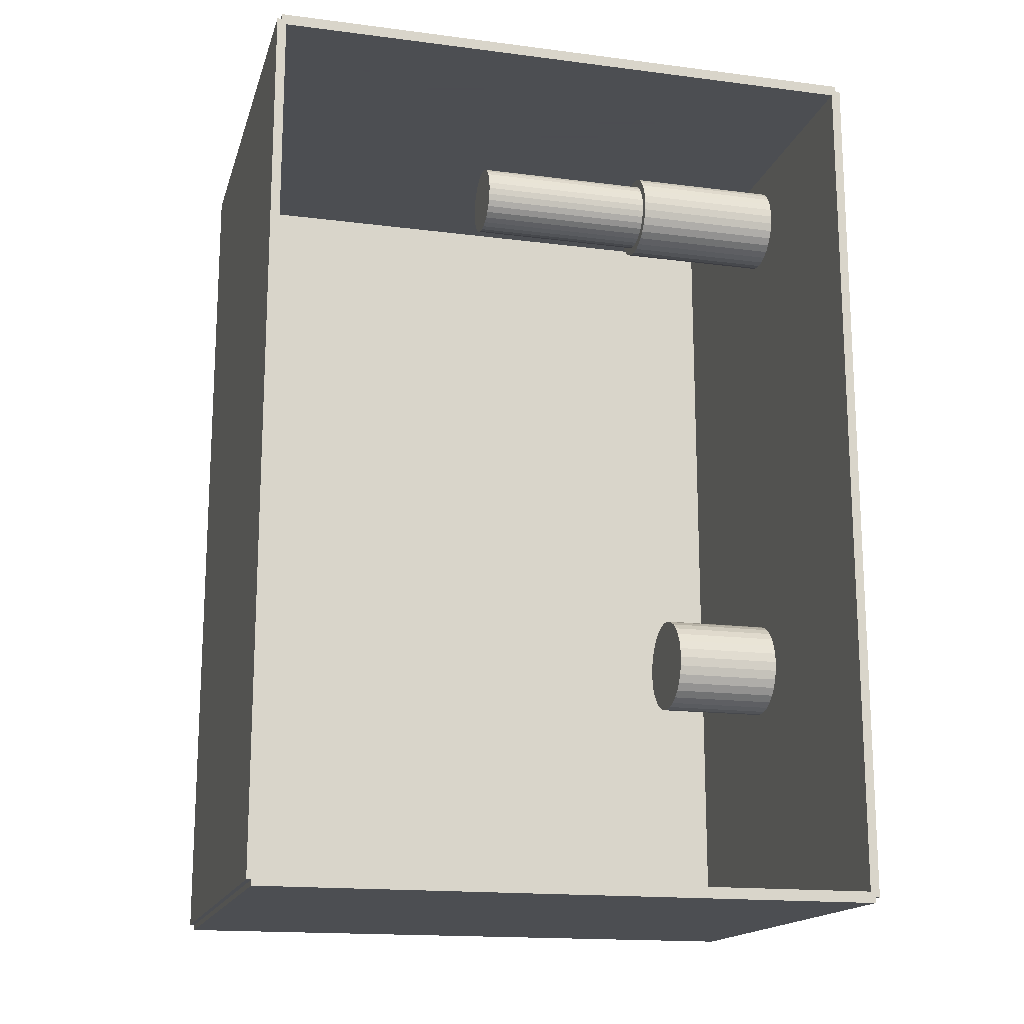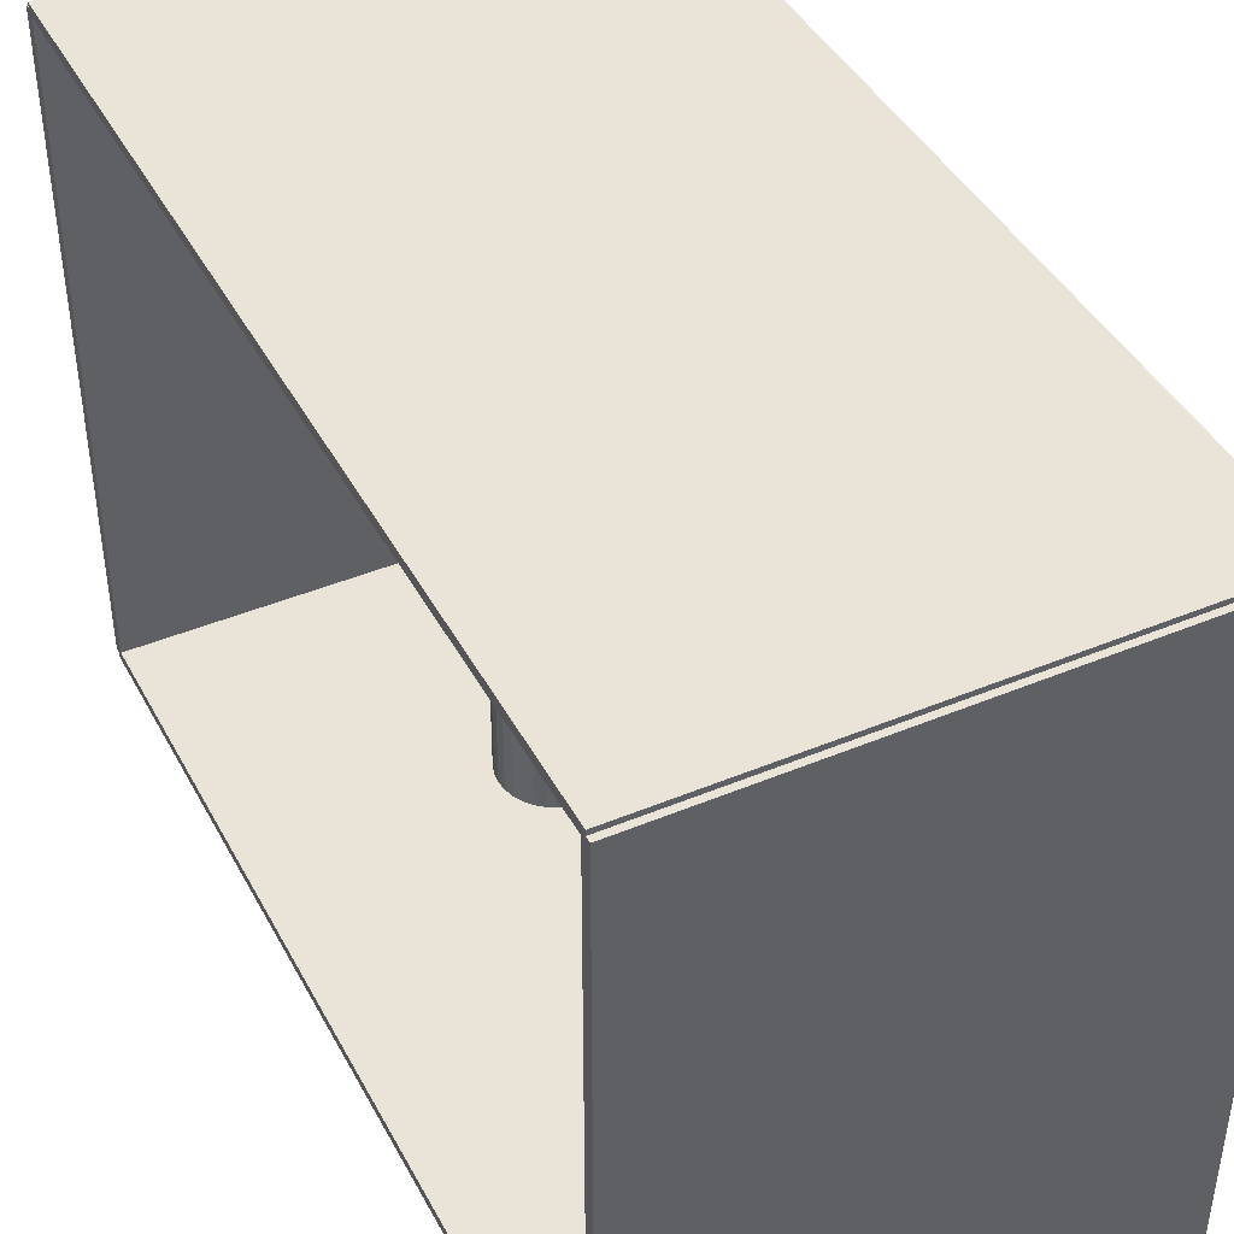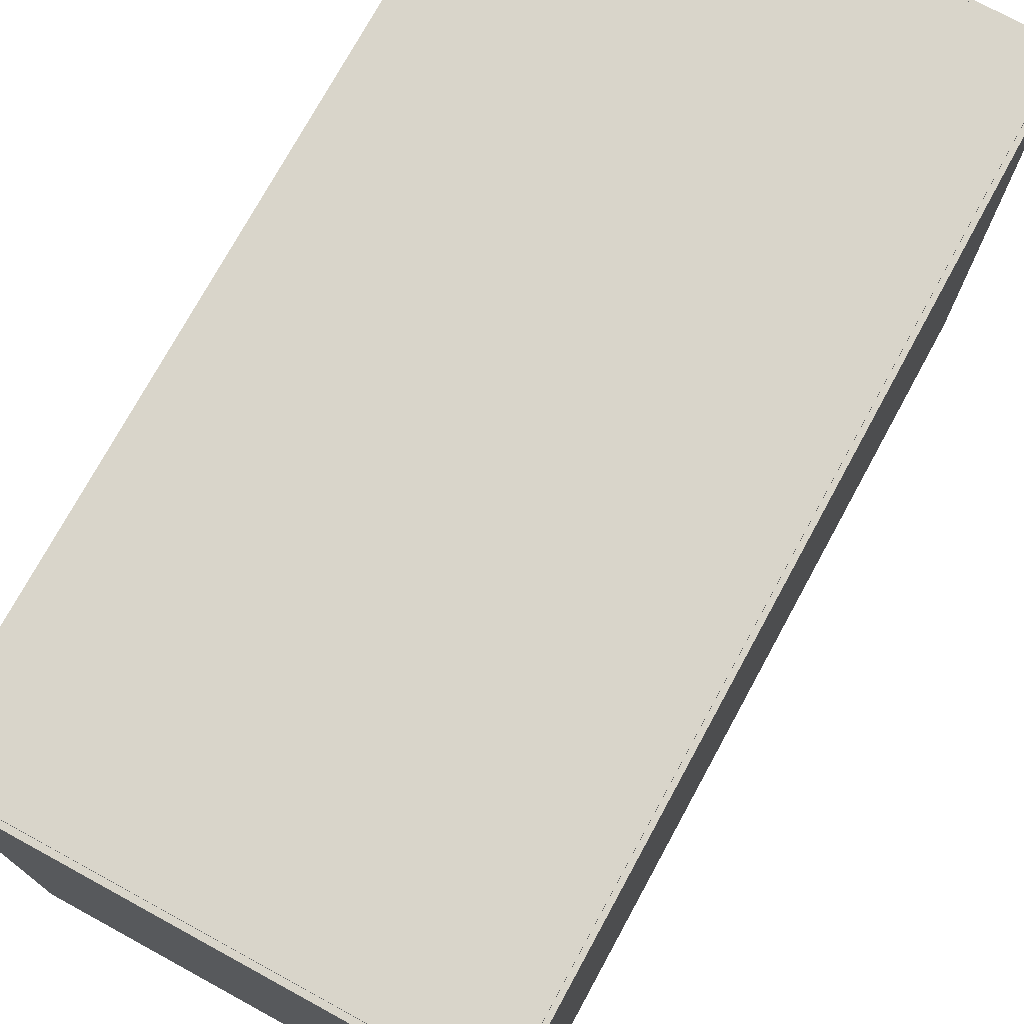
<metadata>
{"format":"obj","ext":"obj","renderer":"f3d","projection":"perspective","resolution":1024,"background":"white","views":[{"elev":-16.5,"azim":75.3,"up":"+Y"},{"elev":42.8,"azim":153.6,"up":"+Z"},{"elev":74.6,"azim":-151.4,"up":"+Z"}]}
</metadata>
<code>
v -0.1071 -0.2012 -0.002138
v -0.1071 -0.2012 0.002138
v -0.1071 0.2012 -0.002138
v -0.1071 0.2012 0.002138
v 0.1071 -0.2012 -0.002138
v 0.1071 -0.2012 0.002138
v 0.1071 0.2012 -0.002138
v 0.1071 0.2012 0.002138
v -0.105 -0.2012 0
v -0.1092 -0.2012 0
v -0.105 0.2012 0
v -0.1092 0.2012 0
v -0.105 -0.2012 0.2812
v -0.1092 -0.2012 0.2812
v -0.105 0.2012 0.2812
v -0.1092 0.2012 0.2812
v -0.1071 0.1987 0.2812
v -0.1071 0.2037 0.2812
v -0.1071 0.1987 0
v -0.1071 0.2037 0
v 0.1071 0.1987 0.2812
v 0.1071 0.2037 0.2812
v 0.1071 0.1987 0
v 0.1071 0.2037 0
v -0.1071 -0.1987 0
v -0.1071 -0.2037 0
v -0.1071 -0.1987 0.2812
v -0.1071 -0.2037 0.2812
v 0.1071 -0.1987 0
v 0.1071 -0.2037 0
v 0.1071 -0.1987 0.2812
v 0.1071 -0.2037 0.2812
v -0.1071 -0.2012 0.2791
v -0.1071 -0.2012 0.2834
v -0.1071 0.2012 0.2791
v -0.1071 0.2012 0.2834
v 0.1071 -0.2012 0.2791
v 0.1071 -0.2012 0.2834
v 0.1071 0.2012 0.2791
v 0.1071 0.2012 0.2834
v 0.006628 0.1675 0.004276
v 0.02686 0.1675 0.004276
v 0.02686 0.1675 0.07521
v 0.006628 0.1675 0.07521
v 0.02647 0.1715 0.004276
v 0.02647 0.1715 0.07521
v 0.02532 0.1753 0.004276
v 0.02532 0.1753 0.07521
v 0.02345 0.1788 0.004276
v 0.02345 0.1788 0.07521
v 0.02093 0.1818 0.004276
v 0.02093 0.1818 0.07521
v 0.01787 0.1843 0.004276
v 0.01787 0.1843 0.07521
v 0.01437 0.1862 0.004276
v 0.01437 0.1862 0.07521
v 0.01057 0.1874 0.004276
v 0.01057 0.1874 0.07521
v 0.006628 0.1877 0.004276
v 0.006628 0.1877 0.07521
v 0.002681 0.1874 0.004276
v 0.002681 0.1874 0.07521
v -0.001114 0.1862 0.004276
v -0.001114 0.1862 0.07521
v -0.004611 0.1843 0.004276
v -0.004611 0.1843 0.07521
v -0.007677 0.1818 0.004276
v -0.007677 0.1818 0.07521
v -0.01019 0.1788 0.004276
v -0.01019 0.1788 0.07521
v -0.01206 0.1753 0.004276
v -0.01206 0.1753 0.07521
v -0.01321 0.1715 0.004276
v -0.01321 0.1715 0.07521
v -0.0136 0.1675 0.004276
v -0.0136 0.1675 0.07521
v -0.01321 0.1636 0.004276
v -0.01321 0.1636 0.07521
v -0.01206 0.1598 0.004276
v -0.01206 0.1598 0.07521
v -0.01019 0.1563 0.004276
v -0.01019 0.1563 0.07521
v -0.007677 0.1532 0.004276
v -0.007677 0.1532 0.07521
v -0.004611 0.1507 0.004276
v -0.004611 0.1507 0.07521
v -0.001114 0.1488 0.004276
v -0.001114 0.1488 0.07521
v 0.002681 0.1477 0.004276
v 0.002681 0.1477 0.07521
v 0.006628 0.1473 0.004276
v 0.006628 0.1473 0.07521
v 0.01057 0.1477 0.004276
v 0.01057 0.1477 0.07521
v 0.01437 0.1488 0.004276
v 0.01437 0.1488 0.07521
v 0.01787 0.1507 0.004276
v 0.01787 0.1507 0.07521
v 0.02093 0.1532 0.004276
v 0.02093 0.1532 0.07521
v 0.02345 0.1563 0.004276
v 0.02345 0.1563 0.07521
v 0.02532 0.1598 0.004276
v 0.02532 0.1598 0.07521
v 0.02647 0.1636 0.004276
v 0.02647 0.1636 0.07521
v 0.006628 0.1675 0.07521
v 0.0229 0.1675 0.07521
v 0.0229 0.1675 0.1171
v 0.006628 0.1675 0.1171
v 0.02259 0.1707 0.07521
v 0.02259 0.1707 0.1171
v 0.02166 0.1737 0.07521
v 0.02166 0.1737 0.1171
v 0.02016 0.1766 0.07521
v 0.02016 0.1766 0.1171
v 0.01814 0.179 0.07521
v 0.01814 0.179 0.1171
v 0.01567 0.181 0.07521
v 0.01567 0.181 0.1171
v 0.01286 0.1825 0.07521
v 0.01286 0.1825 0.1171
v 0.009803 0.1835 0.07521
v 0.009803 0.1835 0.1171
v 0.006628 0.1838 0.07521
v 0.006628 0.1838 0.1171
v 0.003453 0.1835 0.07521
v 0.003453 0.1835 0.1171
v 0.0004 0.1825 0.07521
v 0.0004 0.1825 0.1171
v -0.002414 0.181 0.07521
v -0.002414 0.181 0.1171
v -0.00488 0.179 0.07521
v -0.00488 0.179 0.1171
v -0.006903 0.1766 0.07521
v -0.006903 0.1766 0.1171
v -0.008407 0.1737 0.07521
v -0.008407 0.1737 0.1171
v -0.009333 0.1707 0.07521
v -0.009333 0.1707 0.1171
v -0.009646 0.1675 0.07521
v -0.009646 0.1675 0.1171
v -0.009333 0.1643 0.07521
v -0.009333 0.1643 0.1171
v -0.008407 0.1613 0.07521
v -0.008407 0.1613 0.1171
v -0.006903 0.1585 0.07521
v -0.006903 0.1585 0.1171
v -0.00488 0.156 0.07521
v -0.00488 0.156 0.1171
v -0.002414 0.154 0.07521
v -0.002414 0.154 0.1171
v 0.0004 0.1525 0.07521
v 0.0004 0.1525 0.1171
v 0.003453 0.1516 0.07521
v 0.003453 0.1516 0.1171
v 0.006628 0.1512 0.07521
v 0.006628 0.1512 0.1171
v 0.009803 0.1516 0.07521
v 0.009803 0.1516 0.1171
v 0.01286 0.1525 0.07521
v 0.01286 0.1525 0.1171
v 0.01567 0.154 0.07521
v 0.01567 0.154 0.1171
v 0.01814 0.156 0.07521
v 0.01814 0.156 0.1171
v 0.02016 0.1585 0.07521
v 0.02016 0.1585 0.1171
v 0.02166 0.1613 0.07521
v 0.02166 0.1613 0.1171
v 0.02259 0.1643 0.07521
v 0.02259 0.1643 0.1171
v 0.006628 0.1675 0.1171
v 0.0229 0.1675 0.1171
v 0.0229 0.1675 0.159
v 0.006628 0.1675 0.159
v 0.02259 0.1707 0.1171
v 0.02259 0.1707 0.159
v 0.02166 0.1737 0.1171
v 0.02166 0.1737 0.159
v 0.02016 0.1766 0.1171
v 0.02016 0.1766 0.159
v 0.01814 0.179 0.1171
v 0.01814 0.179 0.159
v 0.01567 0.181 0.1171
v 0.01567 0.181 0.159
v 0.01286 0.1825 0.1171
v 0.01286 0.1825 0.159
v 0.009803 0.1835 0.1171
v 0.009803 0.1835 0.159
v 0.006628 0.1838 0.1171
v 0.006628 0.1838 0.159
v 0.003453 0.1835 0.1171
v 0.003453 0.1835 0.159
v 0.0004 0.1825 0.1171
v 0.0004 0.1825 0.159
v -0.002414 0.181 0.1171
v -0.002414 0.181 0.159
v -0.00488 0.179 0.1171
v -0.00488 0.179 0.159
v -0.006903 0.1766 0.1171
v -0.006903 0.1766 0.159
v -0.008407 0.1737 0.1171
v -0.008407 0.1737 0.159
v -0.009333 0.1707 0.1171
v -0.009333 0.1707 0.159
v -0.009646 0.1675 0.1171
v -0.009646 0.1675 0.159
v -0.009333 0.1643 0.1171
v -0.009333 0.1643 0.159
v -0.008407 0.1613 0.1171
v -0.008407 0.1613 0.159
v -0.006903 0.1585 0.1171
v -0.006903 0.1585 0.159
v -0.00488 0.156 0.1171
v -0.00488 0.156 0.159
v -0.002414 0.154 0.1171
v -0.002414 0.154 0.159
v 0.0004 0.1525 0.1171
v 0.0004 0.1525 0.159
v 0.003453 0.1516 0.1171
v 0.003453 0.1516 0.159
v 0.006628 0.1512 0.1171
v 0.006628 0.1512 0.159
v 0.009803 0.1516 0.1171
v 0.009803 0.1516 0.159
v 0.01286 0.1525 0.1171
v 0.01286 0.1525 0.159
v 0.01567 0.154 0.1171
v 0.01567 0.154 0.159
v 0.01814 0.156 0.1171
v 0.01814 0.156 0.159
v 0.02016 0.1585 0.1171
v 0.02016 0.1585 0.159
v 0.02166 0.1613 0.1171
v 0.02166 0.1613 0.159
v 0.02259 0.1643 0.1171
v 0.02259 0.1643 0.159
v -0.01274 -0.07285 0.004276
v 0.01008 -0.07285 0.004276
v 0.01008 -0.07285 0.05544
v -0.01274 -0.07285 0.05544
v 0.009646 -0.0684 0.004276
v 0.009646 -0.0684 0.05544
v 0.008347 -0.06412 0.004276
v 0.008347 -0.06412 0.05544
v 0.006238 -0.06017 0.004276
v 0.006238 -0.06017 0.05544
v 0.003399 -0.05671 0.004276
v 0.003399 -0.05671 0.05544
v -5.94e-05 -0.05387 0.004276
v -5.94e-05 -0.05387 0.05544
v -0.004005 -0.05176 0.004276
v -0.004005 -0.05176 0.05544
v -0.008287 -0.05047 0.004276
v -0.008287 -0.05047 0.05544
v -0.01274 -0.05003 0.004276
v -0.01274 -0.05003 0.05544
v -0.01719 -0.05047 0.004276
v -0.01719 -0.05047 0.05544
v -0.02147 -0.05176 0.004276
v -0.02147 -0.05176 0.05544
v -0.02542 -0.05387 0.004276
v -0.02542 -0.05387 0.05544
v -0.02888 -0.05671 0.004276
v -0.02888 -0.05671 0.05544
v -0.03172 -0.06017 0.004276
v -0.03172 -0.06017 0.05544
v -0.03383 -0.06412 0.004276
v -0.03383 -0.06412 0.05544
v -0.03513 -0.0684 0.004276
v -0.03513 -0.0684 0.05544
v -0.03556 -0.07285 0.004276
v -0.03556 -0.07285 0.05544
v -0.03513 -0.0773 0.004276
v -0.03513 -0.0773 0.05544
v -0.03383 -0.08159 0.004276
v -0.03383 -0.08159 0.05544
v -0.03172 -0.08553 0.004276
v -0.03172 -0.08553 0.05544
v -0.02888 -0.08899 0.004276
v -0.02888 -0.08899 0.05544
v -0.02542 -0.09183 0.004276
v -0.02542 -0.09183 0.05544
v -0.02147 -0.09394 0.004276
v -0.02147 -0.09394 0.05544
v -0.01719 -0.09524 0.004276
v -0.01719 -0.09524 0.05544
v -0.01274 -0.09568 0.004276
v -0.01274 -0.09568 0.05544
v -0.008287 -0.09524 0.004276
v -0.008287 -0.09524 0.05544
v -0.004005 -0.09394 0.004276
v -0.004005 -0.09394 0.05544
v -5.94e-05 -0.09183 0.004276
v -5.94e-05 -0.09183 0.05544
v 0.003399 -0.08899 0.004276
v 0.003399 -0.08899 0.05544
v 0.006238 -0.08553 0.004276
v 0.006238 -0.08553 0.05544
v 0.008347 -0.08159 0.004276
v 0.008347 -0.08159 0.05544
v 0.009646 -0.0773 0.004276
v 0.009646 -0.0773 0.05544
f 2 4 1
f 5 2 1
f 1 4 3
f 3 5 1
f 2 8 4
f 6 2 5
f 6 8 2
f 4 8 3
f 7 5 3
f 3 8 7
f 7 6 5
f 8 6 7
f 10 12 9
f 13 10 9
f 9 12 11
f 11 13 9
f 10 16 12
f 14 10 13
f 14 16 10
f 12 16 11
f 15 13 11
f 11 16 15
f 15 14 13
f 16 14 15
f 18 20 17
f 21 18 17
f 17 20 19
f 19 21 17
f 18 24 20
f 22 18 21
f 22 24 18
f 20 24 19
f 23 21 19
f 19 24 23
f 23 22 21
f 24 22 23
f 26 28 25
f 29 26 25
f 25 28 27
f 27 29 25
f 26 32 28
f 30 26 29
f 30 32 26
f 28 32 27
f 31 29 27
f 27 32 31
f 31 30 29
f 32 30 31
f 34 36 33
f 37 34 33
f 33 36 35
f 35 37 33
f 34 40 36
f 38 34 37
f 38 40 34
f 36 40 35
f 39 37 35
f 35 40 39
f 39 38 37
f 40 38 39
f 42 41 45
f 42 45 43
f 43 45 46
f 43 46 44
f 45 41 47
f 45 47 46
f 46 47 48
f 46 48 44
f 47 41 49
f 47 49 48
f 48 49 50
f 48 50 44
f 49 41 51
f 49 51 50
f 50 51 52
f 50 52 44
f 51 41 53
f 51 53 52
f 52 53 54
f 52 54 44
f 53 41 55
f 53 55 54
f 54 55 56
f 54 56 44
f 55 41 57
f 55 57 56
f 56 57 58
f 56 58 44
f 57 41 59
f 57 59 58
f 58 59 60
f 58 60 44
f 59 41 61
f 59 61 60
f 60 61 62
f 60 62 44
f 61 41 63
f 61 63 62
f 62 63 64
f 62 64 44
f 63 41 65
f 63 65 64
f 64 65 66
f 64 66 44
f 65 41 67
f 65 67 66
f 66 67 68
f 66 68 44
f 67 41 69
f 67 69 68
f 68 69 70
f 68 70 44
f 69 41 71
f 69 71 70
f 70 71 72
f 70 72 44
f 71 41 73
f 71 73 72
f 72 73 74
f 72 74 44
f 73 41 75
f 73 75 74
f 74 75 76
f 74 76 44
f 75 41 77
f 75 77 76
f 76 77 78
f 76 78 44
f 77 41 79
f 77 79 78
f 78 79 80
f 78 80 44
f 79 41 81
f 79 81 80
f 80 81 82
f 80 82 44
f 81 41 83
f 81 83 82
f 82 83 84
f 82 84 44
f 83 41 85
f 83 85 84
f 84 85 86
f 84 86 44
f 85 41 87
f 85 87 86
f 86 87 88
f 86 88 44
f 87 41 89
f 87 89 88
f 88 89 90
f 88 90 44
f 89 41 91
f 89 91 90
f 90 91 92
f 90 92 44
f 91 41 93
f 91 93 92
f 92 93 94
f 92 94 44
f 93 41 95
f 93 95 94
f 94 95 96
f 94 96 44
f 95 41 97
f 95 97 96
f 96 97 98
f 96 98 44
f 97 41 99
f 97 99 98
f 98 99 100
f 98 100 44
f 99 41 101
f 99 101 100
f 100 101 102
f 100 102 44
f 101 41 103
f 101 103 102
f 102 103 104
f 102 104 44
f 103 41 105
f 103 105 104
f 104 105 106
f 104 106 44
f 105 41 42
f 105 42 106
f 106 42 43
f 106 43 44
f 108 107 111
f 108 111 109
f 109 111 112
f 109 112 110
f 111 107 113
f 111 113 112
f 112 113 114
f 112 114 110
f 113 107 115
f 113 115 114
f 114 115 116
f 114 116 110
f 115 107 117
f 115 117 116
f 116 117 118
f 116 118 110
f 117 107 119
f 117 119 118
f 118 119 120
f 118 120 110
f 119 107 121
f 119 121 120
f 120 121 122
f 120 122 110
f 121 107 123
f 121 123 122
f 122 123 124
f 122 124 110
f 123 107 125
f 123 125 124
f 124 125 126
f 124 126 110
f 125 107 127
f 125 127 126
f 126 127 128
f 126 128 110
f 127 107 129
f 127 129 128
f 128 129 130
f 128 130 110
f 129 107 131
f 129 131 130
f 130 131 132
f 130 132 110
f 131 107 133
f 131 133 132
f 132 133 134
f 132 134 110
f 133 107 135
f 133 135 134
f 134 135 136
f 134 136 110
f 135 107 137
f 135 137 136
f 136 137 138
f 136 138 110
f 137 107 139
f 137 139 138
f 138 139 140
f 138 140 110
f 139 107 141
f 139 141 140
f 140 141 142
f 140 142 110
f 141 107 143
f 141 143 142
f 142 143 144
f 142 144 110
f 143 107 145
f 143 145 144
f 144 145 146
f 144 146 110
f 145 107 147
f 145 147 146
f 146 147 148
f 146 148 110
f 147 107 149
f 147 149 148
f 148 149 150
f 148 150 110
f 149 107 151
f 149 151 150
f 150 151 152
f 150 152 110
f 151 107 153
f 151 153 152
f 152 153 154
f 152 154 110
f 153 107 155
f 153 155 154
f 154 155 156
f 154 156 110
f 155 107 157
f 155 157 156
f 156 157 158
f 156 158 110
f 157 107 159
f 157 159 158
f 158 159 160
f 158 160 110
f 159 107 161
f 159 161 160
f 160 161 162
f 160 162 110
f 161 107 163
f 161 163 162
f 162 163 164
f 162 164 110
f 163 107 165
f 163 165 164
f 164 165 166
f 164 166 110
f 165 107 167
f 165 167 166
f 166 167 168
f 166 168 110
f 167 107 169
f 167 169 168
f 168 169 170
f 168 170 110
f 169 107 171
f 169 171 170
f 170 171 172
f 170 172 110
f 171 107 108
f 171 108 172
f 172 108 109
f 172 109 110
f 174 173 177
f 174 177 175
f 175 177 178
f 175 178 176
f 177 173 179
f 177 179 178
f 178 179 180
f 178 180 176
f 179 173 181
f 179 181 180
f 180 181 182
f 180 182 176
f 181 173 183
f 181 183 182
f 182 183 184
f 182 184 176
f 183 173 185
f 183 185 184
f 184 185 186
f 184 186 176
f 185 173 187
f 185 187 186
f 186 187 188
f 186 188 176
f 187 173 189
f 187 189 188
f 188 189 190
f 188 190 176
f 189 173 191
f 189 191 190
f 190 191 192
f 190 192 176
f 191 173 193
f 191 193 192
f 192 193 194
f 192 194 176
f 193 173 195
f 193 195 194
f 194 195 196
f 194 196 176
f 195 173 197
f 195 197 196
f 196 197 198
f 196 198 176
f 197 173 199
f 197 199 198
f 198 199 200
f 198 200 176
f 199 173 201
f 199 201 200
f 200 201 202
f 200 202 176
f 201 173 203
f 201 203 202
f 202 203 204
f 202 204 176
f 203 173 205
f 203 205 204
f 204 205 206
f 204 206 176
f 205 173 207
f 205 207 206
f 206 207 208
f 206 208 176
f 207 173 209
f 207 209 208
f 208 209 210
f 208 210 176
f 209 173 211
f 209 211 210
f 210 211 212
f 210 212 176
f 211 173 213
f 211 213 212
f 212 213 214
f 212 214 176
f 213 173 215
f 213 215 214
f 214 215 216
f 214 216 176
f 215 173 217
f 215 217 216
f 216 217 218
f 216 218 176
f 217 173 219
f 217 219 218
f 218 219 220
f 218 220 176
f 219 173 221
f 219 221 220
f 220 221 222
f 220 222 176
f 221 173 223
f 221 223 222
f 222 223 224
f 222 224 176
f 223 173 225
f 223 225 224
f 224 225 226
f 224 226 176
f 225 173 227
f 225 227 226
f 226 227 228
f 226 228 176
f 227 173 229
f 227 229 228
f 228 229 230
f 228 230 176
f 229 173 231
f 229 231 230
f 230 231 232
f 230 232 176
f 231 173 233
f 231 233 232
f 232 233 234
f 232 234 176
f 233 173 235
f 233 235 234
f 234 235 236
f 234 236 176
f 235 173 237
f 235 237 236
f 236 237 238
f 236 238 176
f 237 173 174
f 237 174 238
f 238 174 175
f 238 175 176
f 240 239 243
f 240 243 241
f 241 243 244
f 241 244 242
f 243 239 245
f 243 245 244
f 244 245 246
f 244 246 242
f 245 239 247
f 245 247 246
f 246 247 248
f 246 248 242
f 247 239 249
f 247 249 248
f 248 249 250
f 248 250 242
f 249 239 251
f 249 251 250
f 250 251 252
f 250 252 242
f 251 239 253
f 251 253 252
f 252 253 254
f 252 254 242
f 253 239 255
f 253 255 254
f 254 255 256
f 254 256 242
f 255 239 257
f 255 257 256
f 256 257 258
f 256 258 242
f 257 239 259
f 257 259 258
f 258 259 260
f 258 260 242
f 259 239 261
f 259 261 260
f 260 261 262
f 260 262 242
f 261 239 263
f 261 263 262
f 262 263 264
f 262 264 242
f 263 239 265
f 263 265 264
f 264 265 266
f 264 266 242
f 265 239 267
f 265 267 266
f 266 267 268
f 266 268 242
f 267 239 269
f 267 269 268
f 268 269 270
f 268 270 242
f 269 239 271
f 269 271 270
f 270 271 272
f 270 272 242
f 271 239 273
f 271 273 272
f 272 273 274
f 272 274 242
f 273 239 275
f 273 275 274
f 274 275 276
f 274 276 242
f 275 239 277
f 275 277 276
f 276 277 278
f 276 278 242
f 277 239 279
f 277 279 278
f 278 279 280
f 278 280 242
f 279 239 281
f 279 281 280
f 280 281 282
f 280 282 242
f 281 239 283
f 281 283 282
f 282 283 284
f 282 284 242
f 283 239 285
f 283 285 284
f 284 285 286
f 284 286 242
f 285 239 287
f 285 287 286
f 286 287 288
f 286 288 242
f 287 239 289
f 287 289 288
f 288 289 290
f 288 290 242
f 289 239 291
f 289 291 290
f 290 291 292
f 290 292 242
f 291 239 293
f 291 293 292
f 292 293 294
f 292 294 242
f 293 239 295
f 293 295 294
f 294 295 296
f 294 296 242
f 295 239 297
f 295 297 296
f 296 297 298
f 296 298 242
f 297 239 299
f 297 299 298
f 298 299 300
f 298 300 242
f 299 239 301
f 299 301 300
f 300 301 302
f 300 302 242
f 301 239 303
f 301 303 302
f 302 303 304
f 302 304 242
f 303 239 240
f 303 240 304
f 304 240 241
f 304 241 242

</code>
